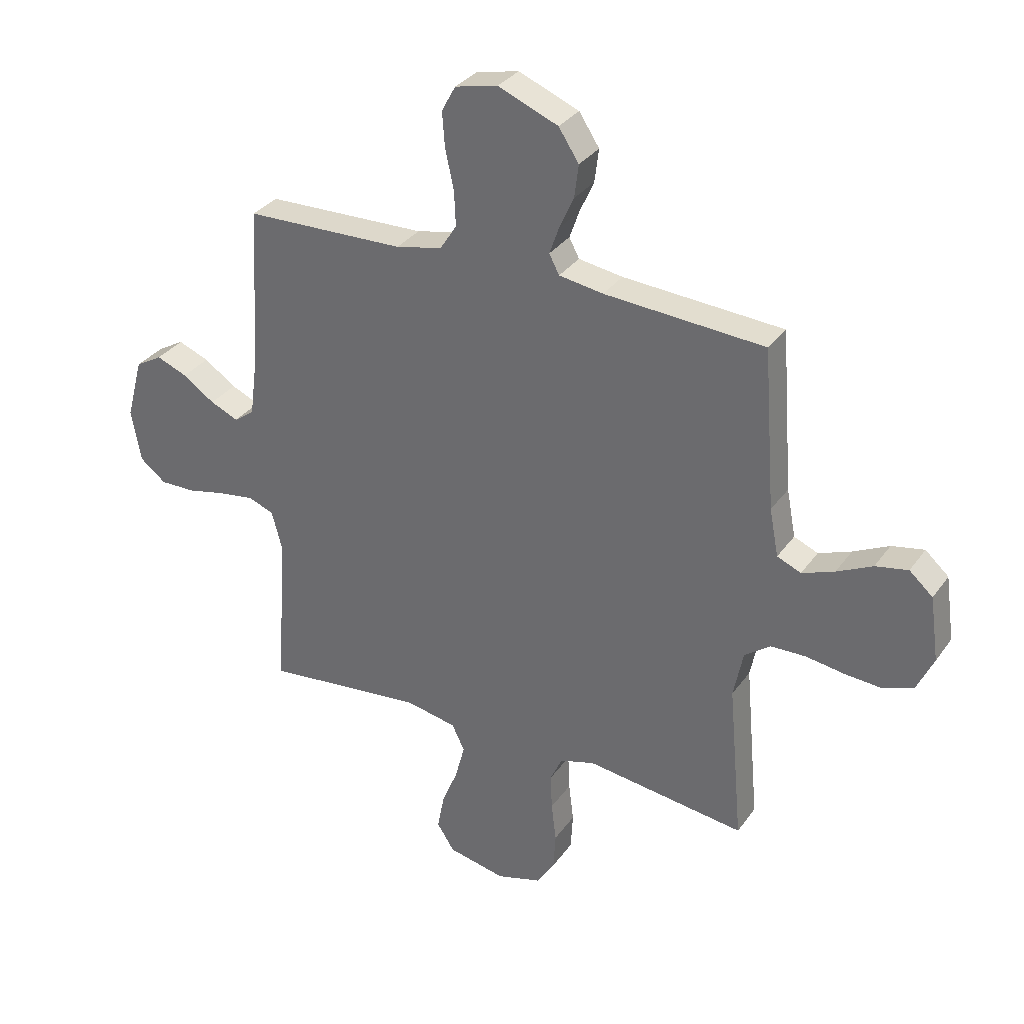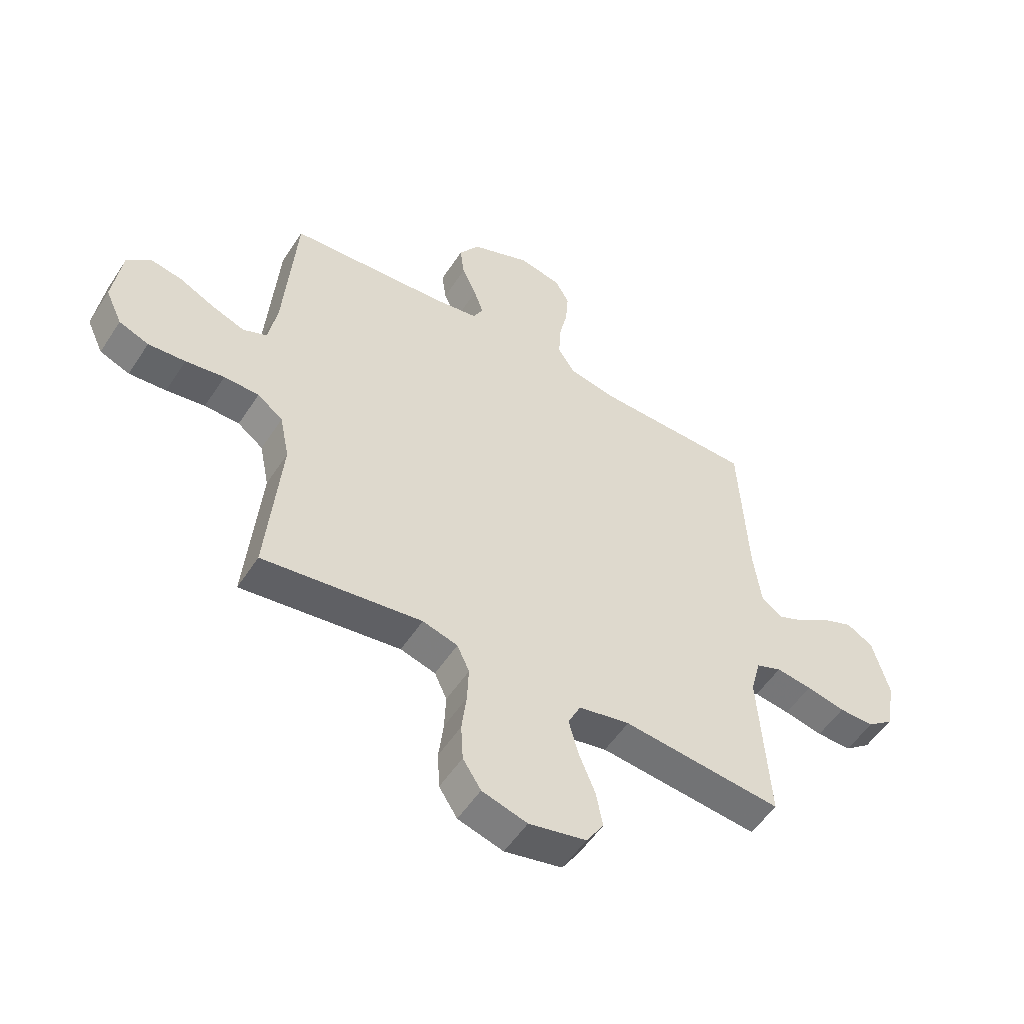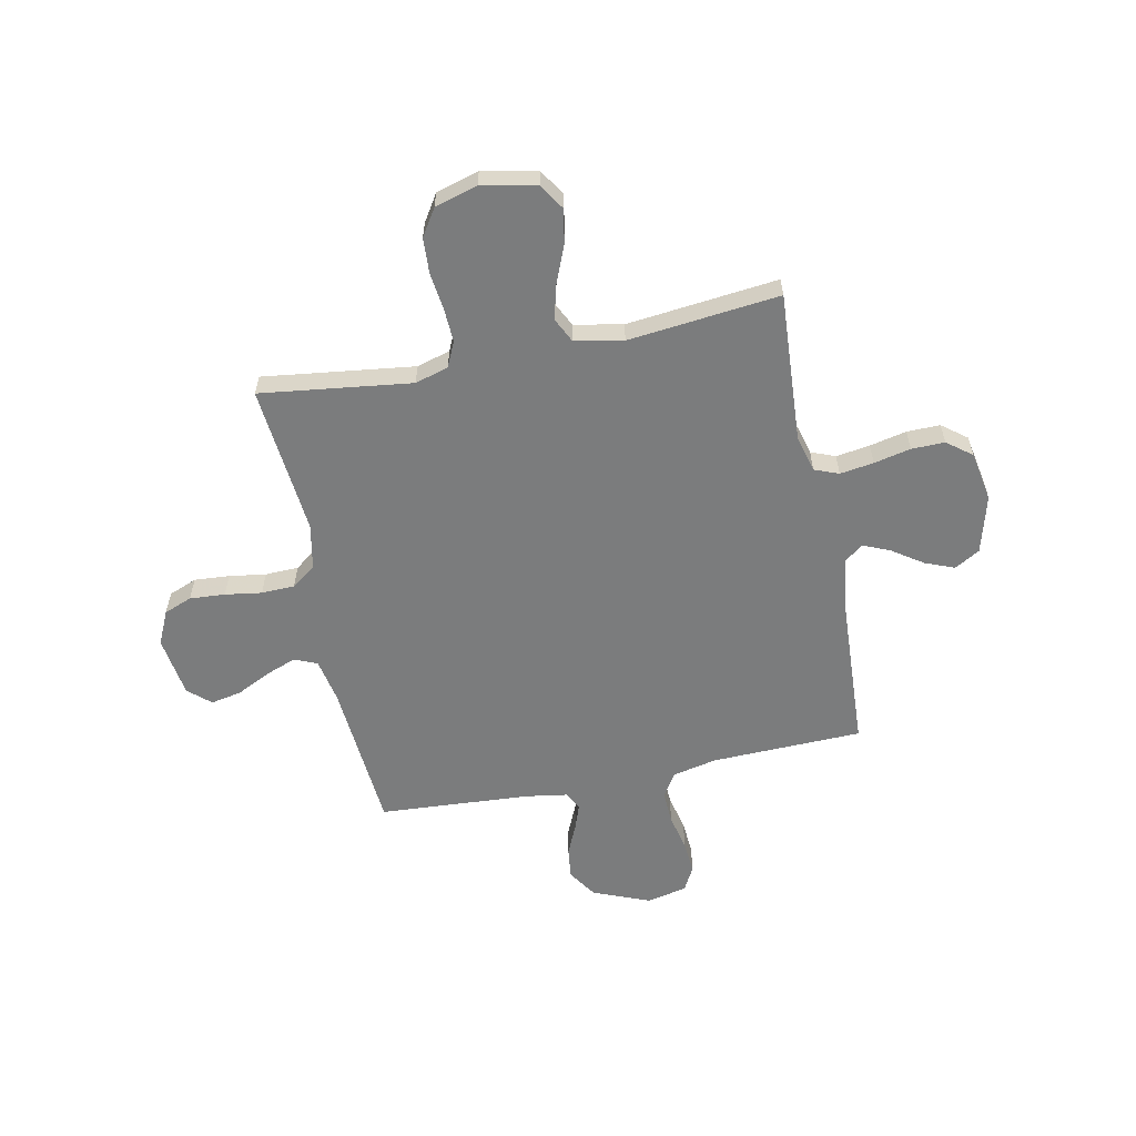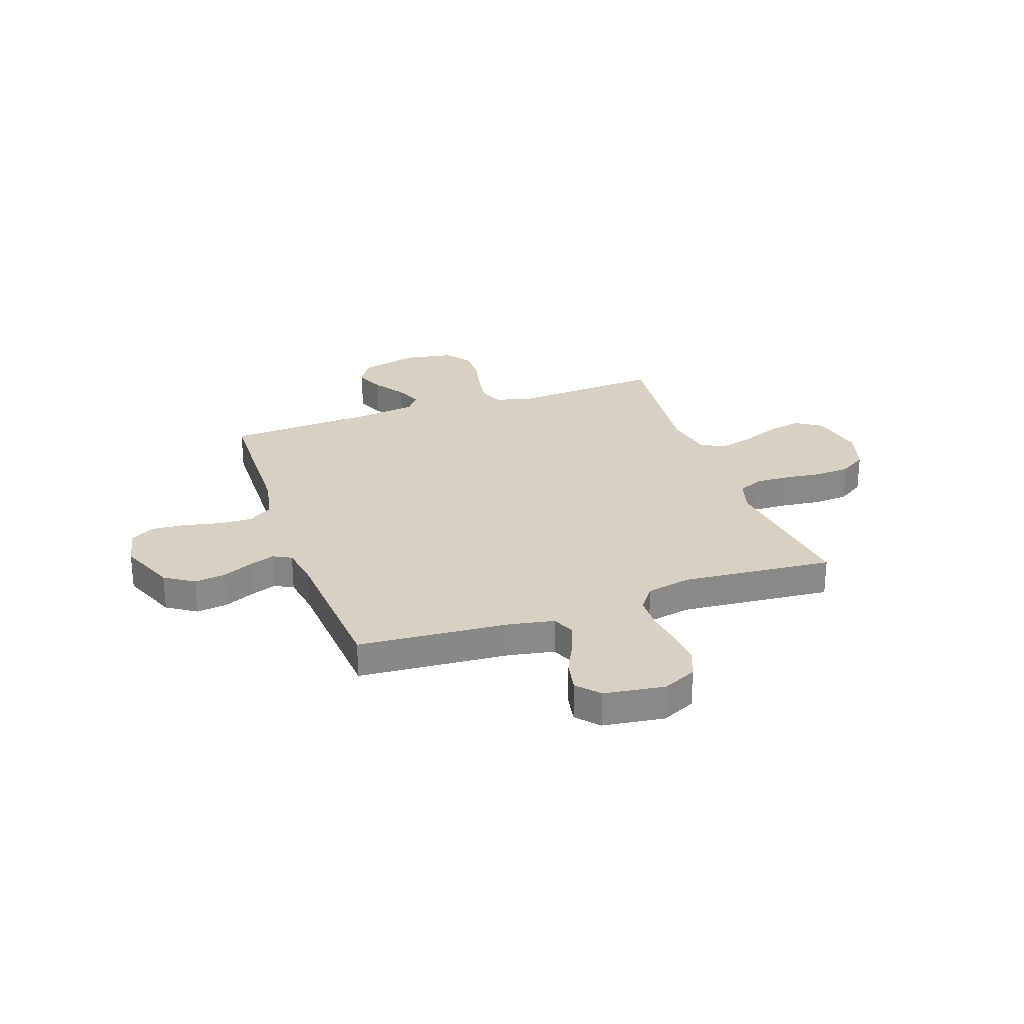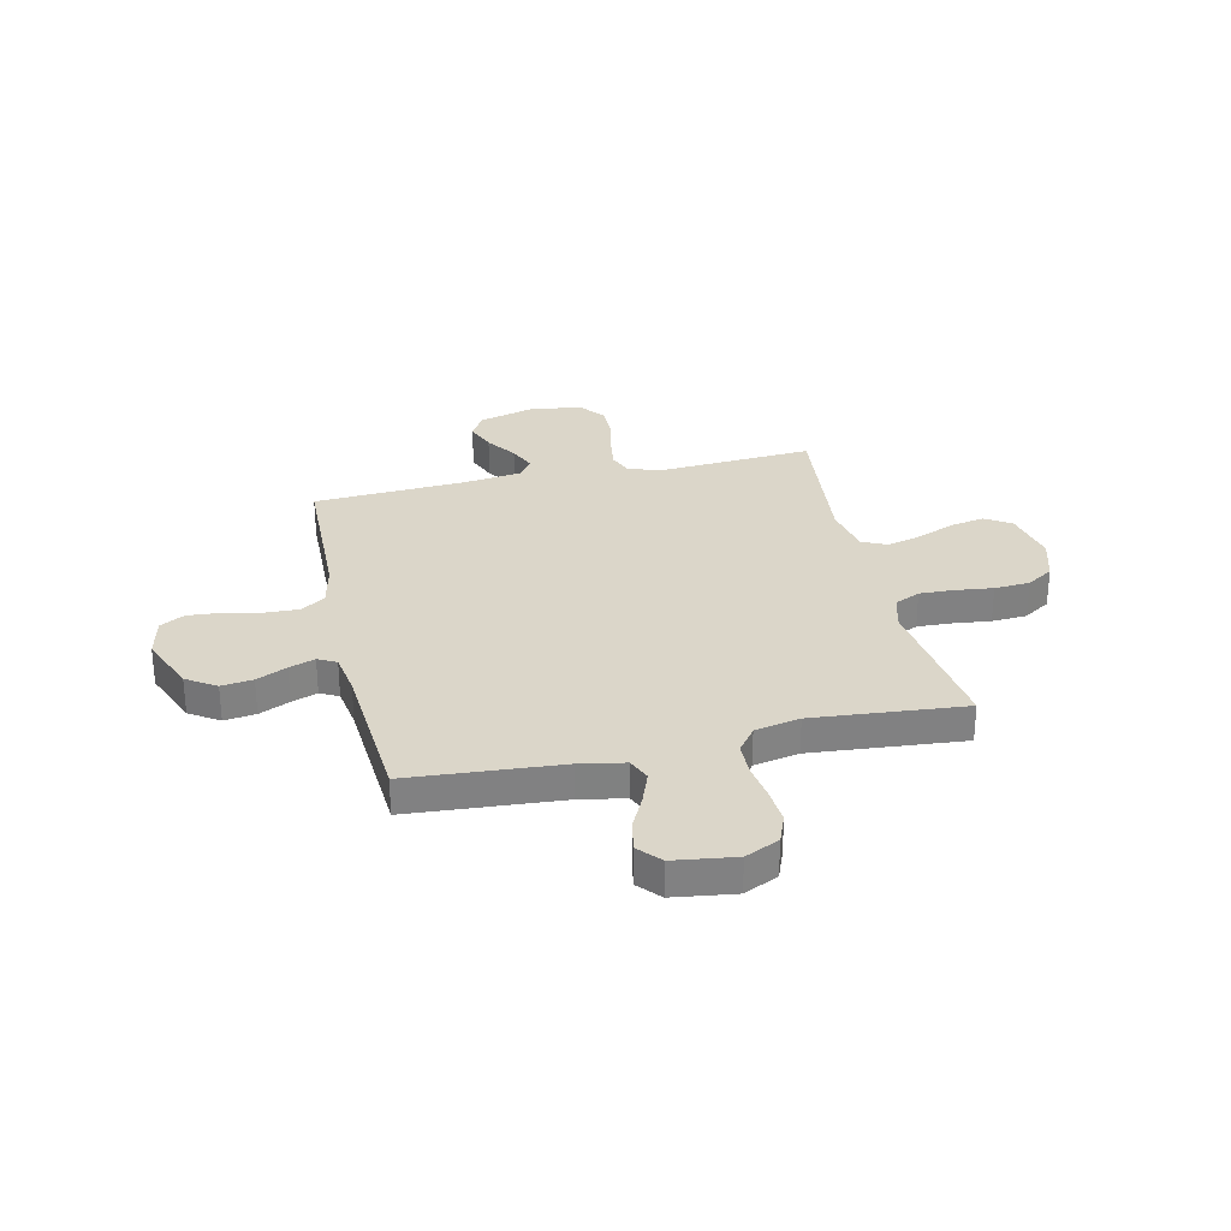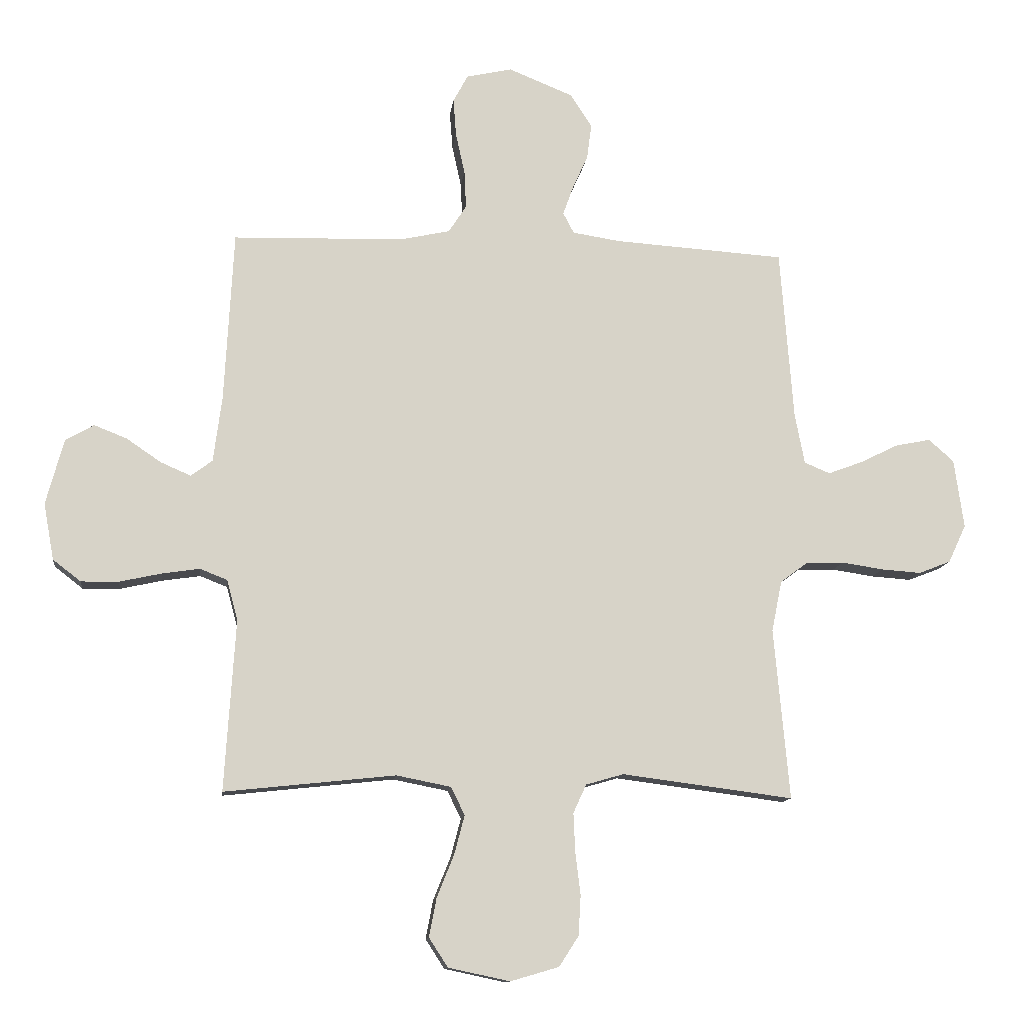
<metadata>
{"format":"obj","ext":"obj","renderer":"f3d","projection":"perspective","resolution":1024,"background":"white","views":[{"elev":32.4,"azim":29.6,"up":"+Z"},{"elev":-53.3,"azim":147.7,"up":"+Z"},{"elev":-58.7,"azim":-168.4,"up":"+Y"},{"elev":27.1,"azim":70.7,"up":"+Y"},{"elev":29.9,"azim":77.1,"up":"+Y"},{"elev":-12.0,"azim":-6.7,"up":"+Z"}]}
</metadata>
<code>
v -0.5 0.07 -0.5
v -0.481 0.07 -0.2
v -0.5 0.07 -0.129
v -0.548 0.07 -0.11
v -0.615 0.07 -0.12
v -0.688 0.07 -0.136
v -0.754 0.07 -0.137
v -0.803 0.07 -0.099
v -0.821 0.07 0
v -0.79 0.07 0.115
v -0.74 0.07 0.144
v -0.682 0.07 0.121
v -0.622 0.07 0.08
v -0.569 0.07 0.057
v -0.531 0.07 0.085
v -0.516 0.07 0.2
v -0.5 0.07 0.5
v -0.2 0.07 0.508
v -0.113 0.07 0.527
v -0.082 0.07 0.575
v -0.085 0.07 0.641
v -0.101 0.07 0.714
v -0.106 0.07 0.78
v -0.08 0.07 0.828
v 0 0.07 0.846
v 0.113 0.07 0.8
v 0.151 0.07 0.742
v 0.143 0.07 0.68
v 0.116 0.07 0.62
v 0.098 0.07 0.569
v 0.117 0.07 0.533
v 0.2 0.07 0.52
v 0.5 0.07 0.5
v 0.523 0.07 0.2
v 0.54 0.07 0.111
v 0.585 0.07 0.092
v 0.646 0.07 0.115
v 0.713 0.07 0.148
v 0.774 0.07 0.16
v 0.818 0.07 0.121
v 0.835 0.07 0
v 0.804 0.07 -0.067
v 0.748 0.07 -0.089
v 0.678 0.07 -0.084
v 0.605 0.07 -0.073
v 0.539 0.07 -0.075
v 0.491 0.07 -0.111
v 0.473 0.07 -0.2
v 0.5 0.07 -0.5
v 0.2 0.07 -0.461
v 0.134 0.07 -0.48
v 0.111 0.07 -0.53
v 0.114 0.07 -0.598
v 0.123 0.07 -0.672
v 0.119 0.07 -0.742
v 0.085 0.07 -0.795
v 0 0.07 -0.82
v -0.108 0.07 -0.797
v -0.141 0.07 -0.746
v -0.128 0.07 -0.678
v -0.098 0.07 -0.604
v -0.08 0.07 -0.536
v -0.104 0.07 -0.487
v -0.2 0.07 -0.468
v -0.5 0 -0.5
v -0.481 0 -0.2
v -0.5 0 -0.129
v -0.548 0 -0.11
v -0.615 0 -0.12
v -0.688 0 -0.136
v -0.754 0 -0.137
v -0.803 0 -0.099
v -0.821 0 0
v -0.79 0 0.115
v -0.74 0 0.144
v -0.682 0 0.121
v -0.622 0 0.08
v -0.569 0 0.057
v -0.531 0 0.085
v -0.516 0 0.2
v -0.5 0 0.5
v -0.2 0 0.508
v -0.113 0 0.527
v -0.082 0 0.575
v -0.085 0 0.641
v -0.101 0 0.714
v -0.106 0 0.78
v -0.08 0 0.828
v 0 0 0.846
v 0.113 0 0.8
v 0.151 0 0.742
v 0.143 0 0.68
v 0.116 0 0.62
v 0.098 0 0.569
v 0.117 0 0.533
v 0.2 0 0.52
v 0.5 0 0.5
v 0.523 0 0.2
v 0.54 0 0.111
v 0.585 0 0.092
v 0.646 0 0.115
v 0.713 0 0.148
v 0.774 0 0.16
v 0.818 0 0.121
v 0.835 0 0
v 0.804 0 -0.067
v 0.748 0 -0.089
v 0.678 0 -0.084
v 0.605 0 -0.073
v 0.539 0 -0.075
v 0.491 0 -0.111
v 0.473 0 -0.2
v 0.5 0 -0.5
v 0.2 0 -0.461
v 0.134 0 -0.48
v 0.111 0 -0.53
v 0.114 0 -0.598
v 0.123 0 -0.672
v 0.119 0 -0.742
v 0.085 0 -0.795
v 0 0 -0.82
v -0.108 0 -0.797
v -0.141 0 -0.746
v -0.128 0 -0.678
v -0.098 0 -0.604
v -0.08 0 -0.536
v -0.104 0 -0.487
v -0.2 0 -0.468
f 58 59 60 61
f 58 61 62
f 57 58 62
f 56 57 62
f 53 54 55 56
f 52 53 56 62
f 51 52 62 63
f 48 49 50
f 47 48 50 51
f 42 43 44 45
f 40 41 42 45
f 40 45 46
f 37 38 39 40
f 36 37 40 46
f 35 36 46 47
f 32 33 34
f 31 32 34 35
f 26 27 28 29
f 26 29 30
f 25 26 30
f 24 25 30
f 21 22 23 24
f 20 21 24 30
f 19 20 30 31
f 16 17 18
f 15 16 18 19
f 10 11 12 13
f 10 13 14
f 9 10 14
f 8 9 14
f 5 6 7 8
f 4 5 8 14
f 3 4 14 15
f 64 1 2
f 47 51 63 64
f 31 35 47 64
f 15 19 31 64
f 2 3 15 64
f 125 124 123 122
f 126 125 122
f 126 122 121
f 126 121 120
f 120 119 118 117
f 126 120 117 116
f 127 126 116 115
f 114 113 112
f 115 114 112 111
f 109 108 107 106
f 109 106 105 104
f 110 109 104
f 104 103 102 101
f 110 104 101 100
f 111 110 100 99
f 98 97 96
f 99 98 96 95
f 93 92 91 90
f 94 93 90
f 94 90 89
f 94 89 88
f 88 87 86 85
f 94 88 85 84
f 95 94 84 83
f 82 81 80
f 83 82 80 79
f 77 76 75 74
f 78 77 74
f 78 74 73
f 78 73 72
f 72 71 70 69
f 78 72 69 68
f 79 78 68 67
f 66 65 128
f 128 127 115 111
f 128 111 99 95
f 128 95 83 79
f 128 79 67 66
f 1 65 66 2
f 2 66 67 3
f 3 67 68 4
f 4 68 69 5
f 5 69 70 6
f 6 70 71 7
f 7 71 72 8
f 8 72 73 9
f 9 73 74 10
f 10 74 75 11
f 11 75 76 12
f 12 76 77 13
f 13 77 78 14
f 14 78 79 15
f 15 79 80 16
f 16 80 81 17
f 17 81 82 18
f 18 82 83 19
f 19 83 84 20
f 20 84 85 21
f 21 85 86 22
f 22 86 87 23
f 23 87 88 24
f 24 88 89 25
f 25 89 90 26
f 26 90 91 27
f 27 91 92 28
f 28 92 93 29
f 29 93 94 30
f 30 94 95 31
f 31 95 96 32
f 32 96 97 33
f 33 97 98 34
f 34 98 99 35
f 35 99 100 36
f 36 100 101 37
f 37 101 102 38
f 38 102 103 39
f 39 103 104 40
f 40 104 105 41
f 41 105 106 42
f 42 106 107 43
f 43 107 108 44
f 44 108 109 45
f 45 109 110 46
f 46 110 111 47
f 47 111 112 48
f 48 112 113 49
f 49 113 114 50
f 50 114 115 51
f 51 115 116 52
f 52 116 117 53
f 53 117 118 54
f 54 118 119 55
f 55 119 120 56
f 56 120 121 57
f 57 121 122 58
f 58 122 123 59
f 59 123 124 60
f 60 124 125 61
f 61 125 126 62
f 62 126 127 63
f 63 127 128 64
f 64 128 65 1

</code>
